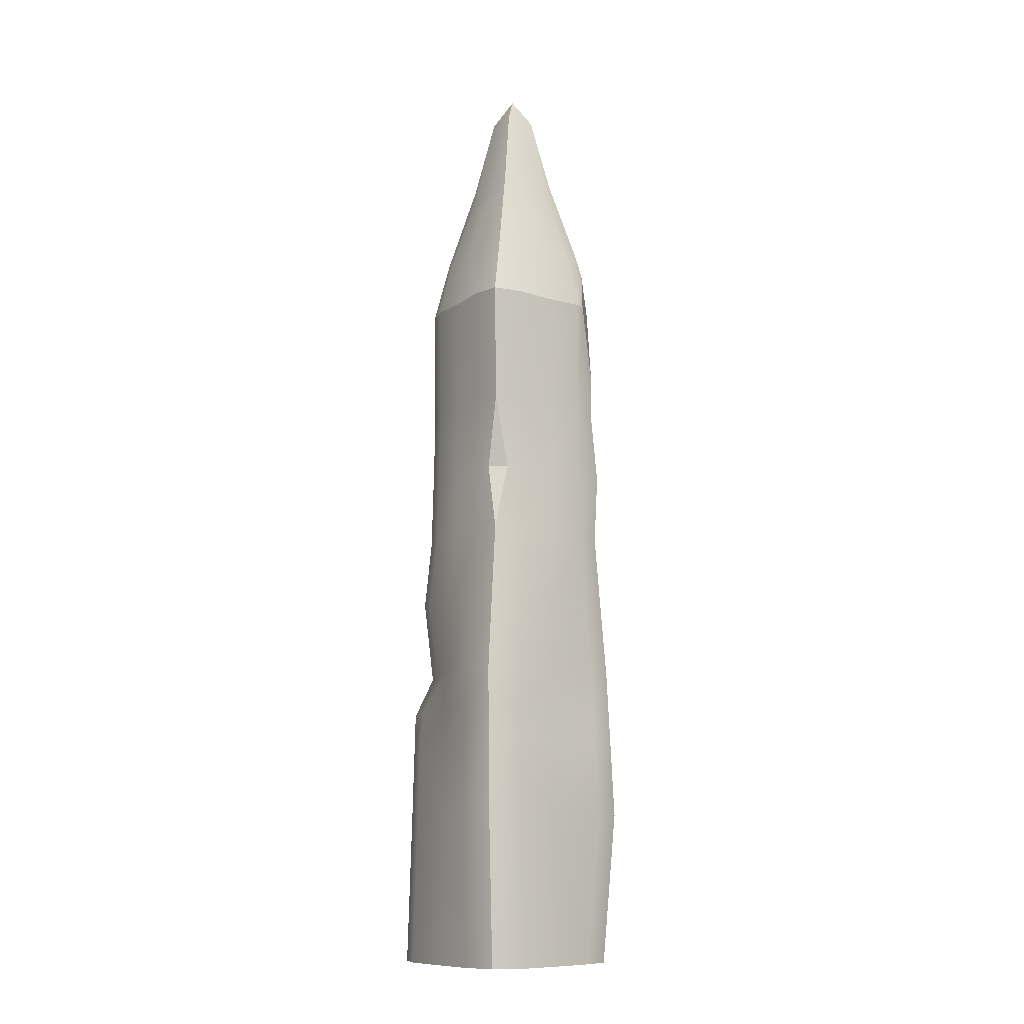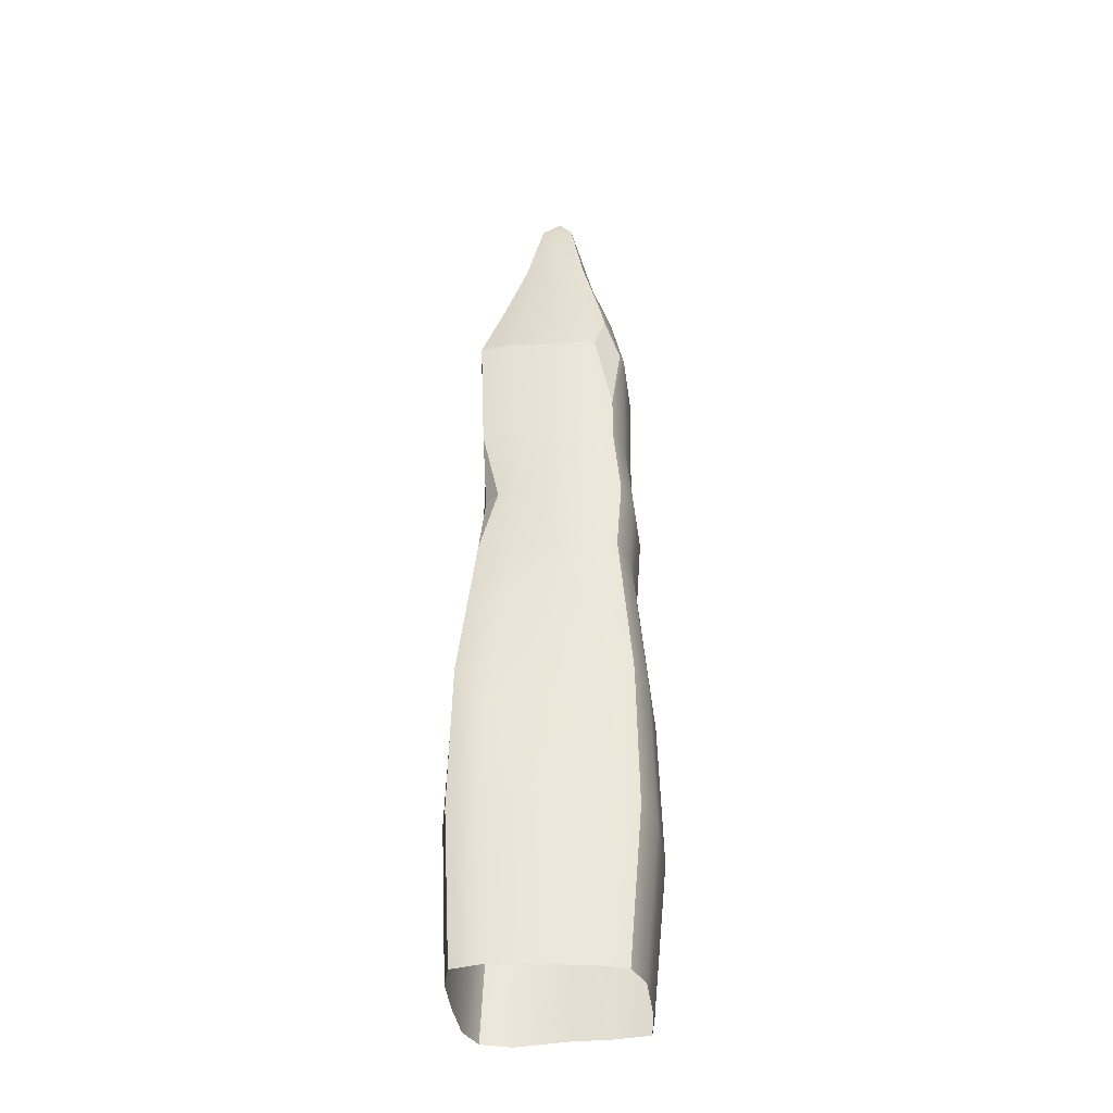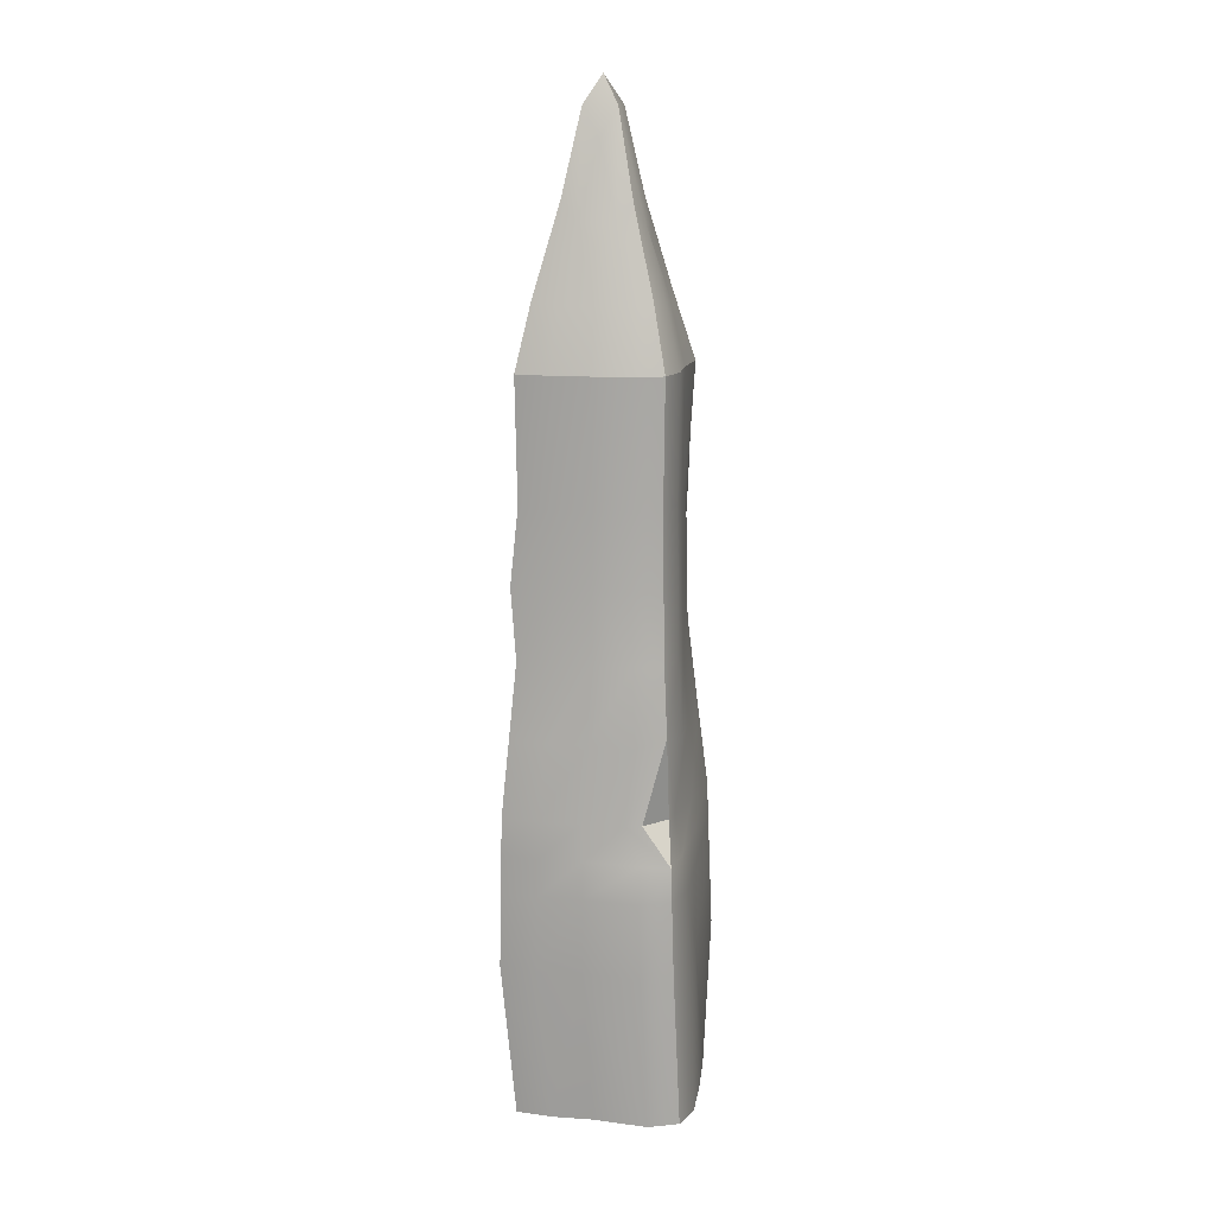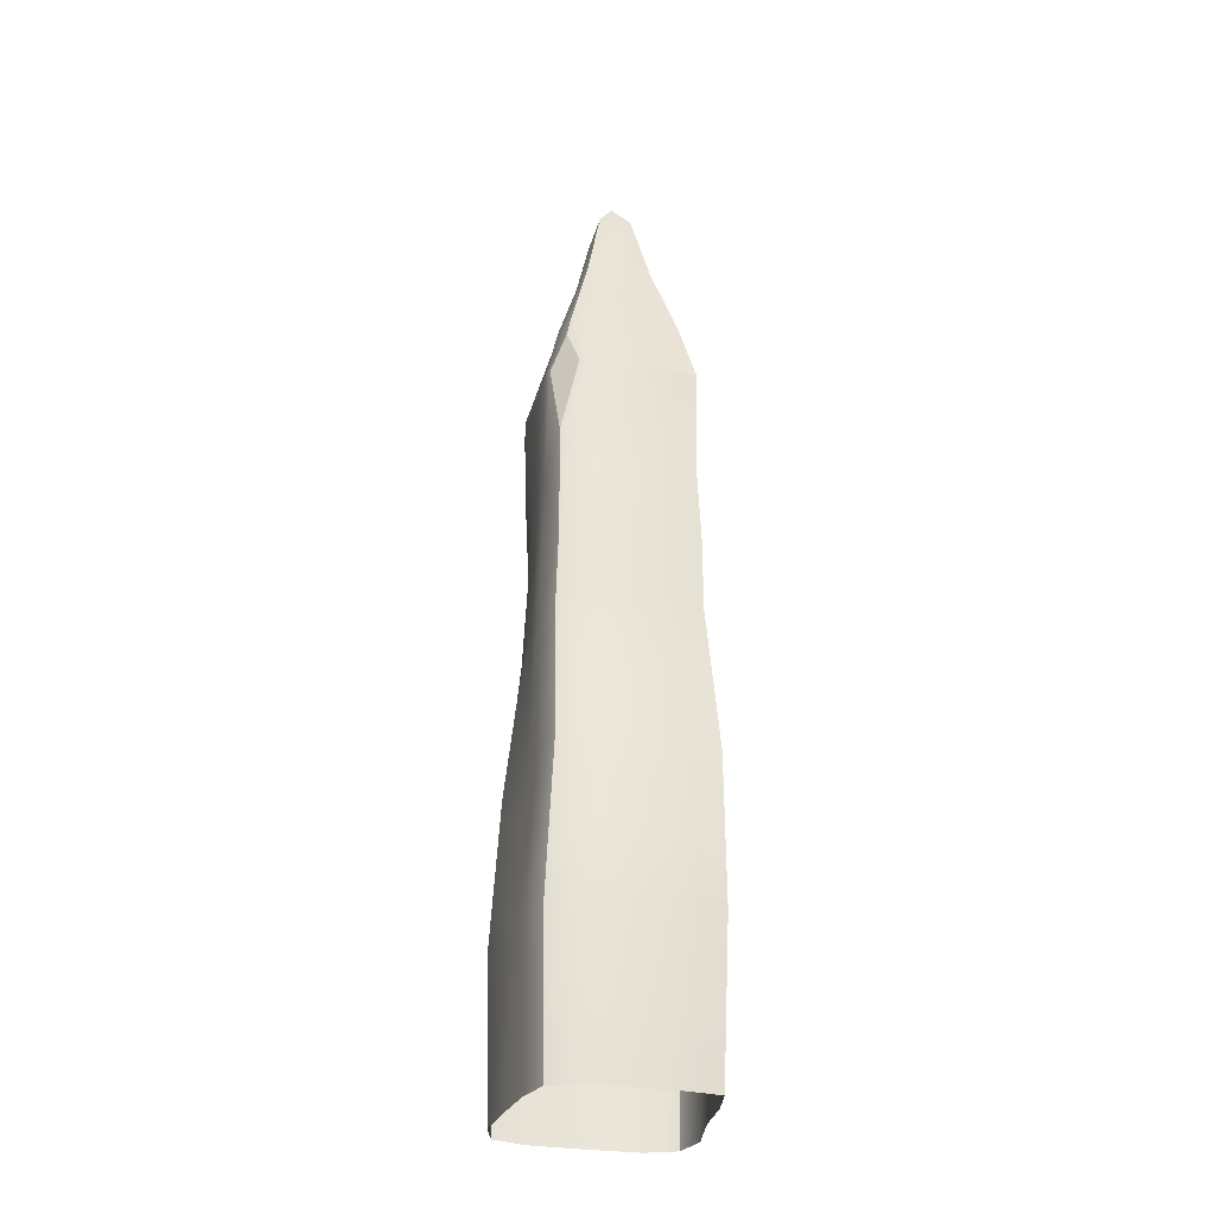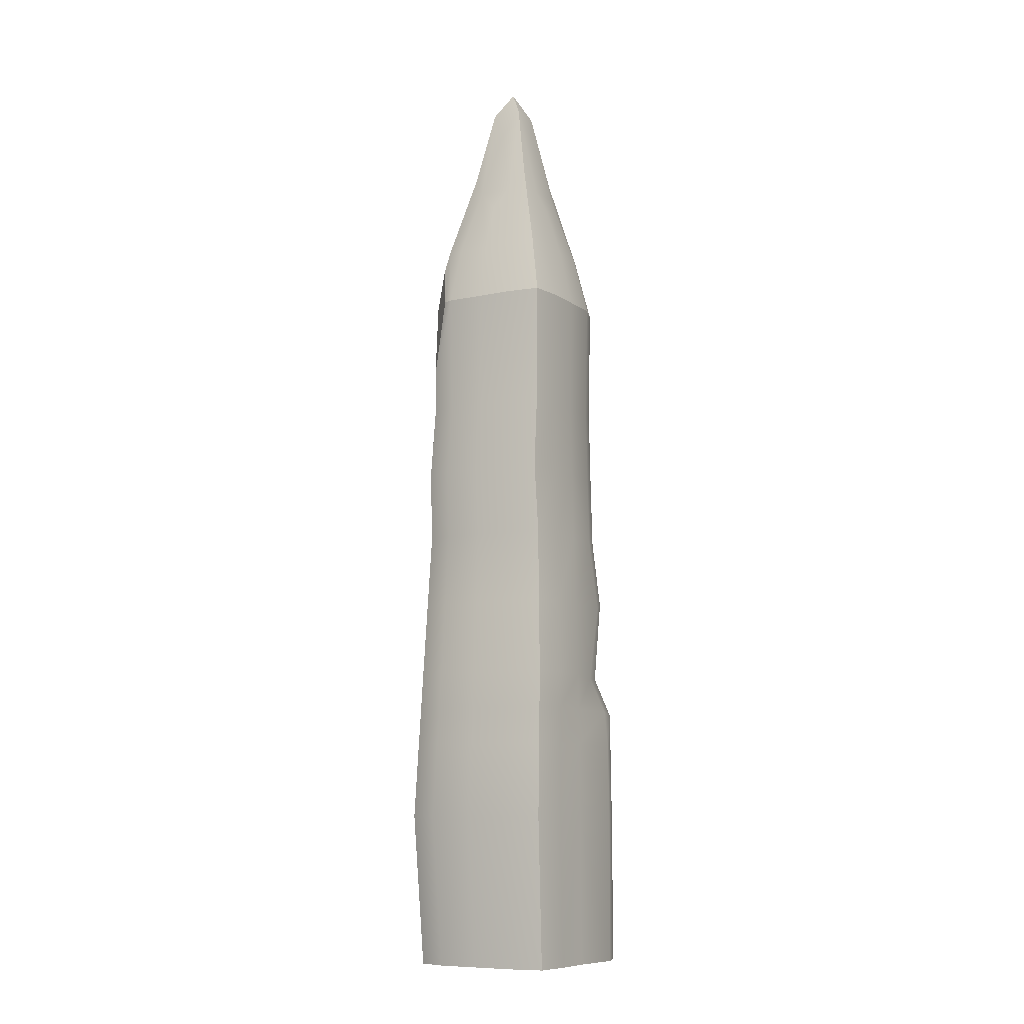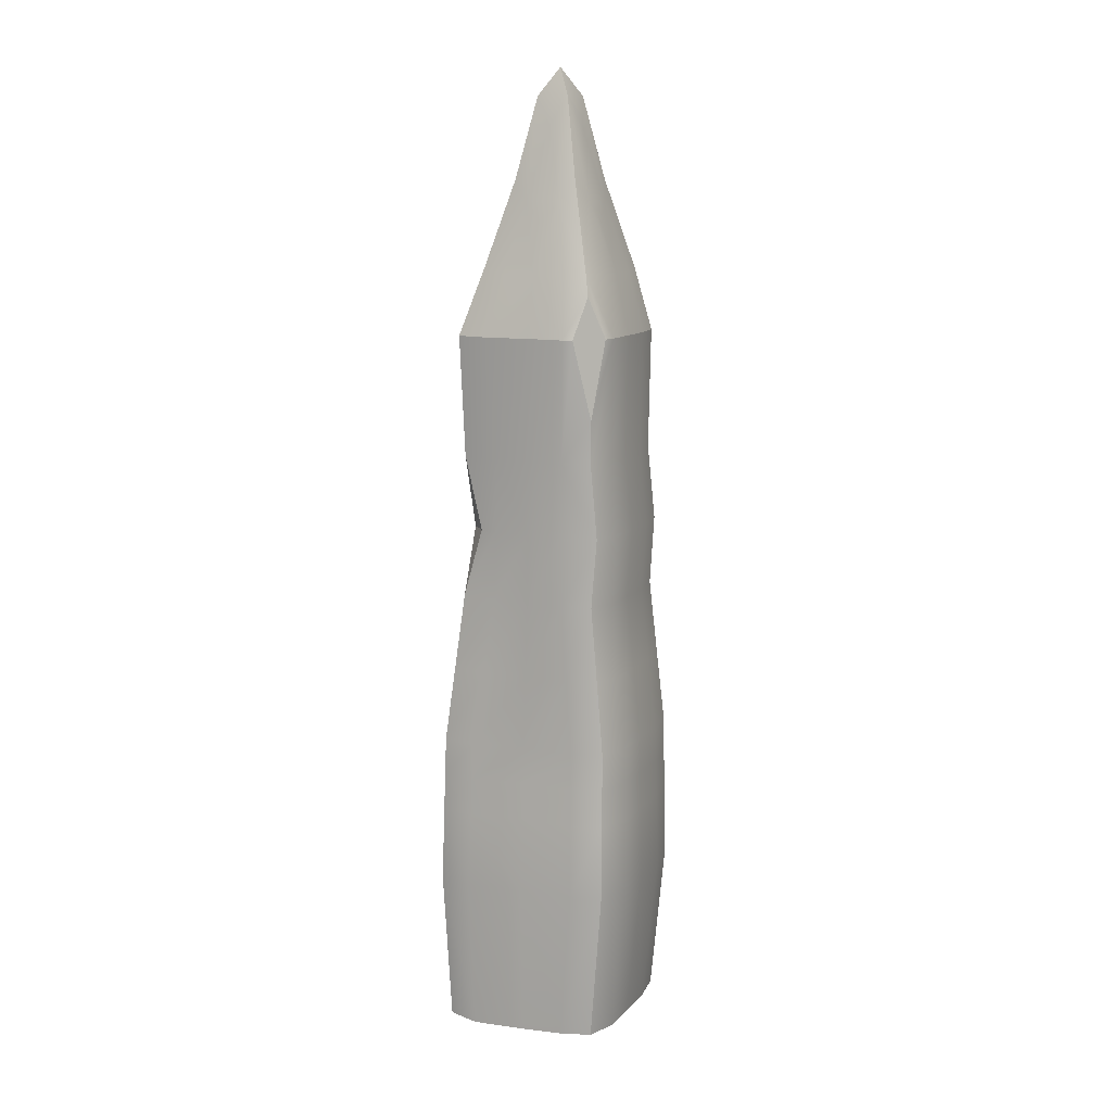
<metadata>
{"format":"obj","ext":"obj","renderer":"f3d","projection":"perspective","resolution":1024,"background":"white","views":[{"elev":-10.6,"azim":-34.8,"up":"+Y"},{"elev":-36.4,"azim":7.2,"up":"+Y"},{"elev":14.7,"azim":-171.7,"up":"+Y"},{"elev":-30.7,"azim":78.1,"up":"+Y"},{"elev":-9.3,"azim":119.8,"up":"+Y"},{"elev":12.2,"azim":25.6,"up":"+Y"}]}
</metadata>
<code>
o SM_Crystal2
v -24.64 3.354 25.17
v 19.9 3.203 20.35
v -21.67 211 21.56
v -18.64 211 -18.72
v 20.25 211 -20.25
v -24.49 3.203 -22.36
v 21.57 3.203 -21.97
v 0.0521 285.8 -0.0519
v -0.4232 3.203 25.54
v 0.03735 211 21.52
v 1e-06 242.9 -12.85
v -8.907 254.5 -8.907
v 9.663 254.5 -9.663
v 0.03734 211 -21.59
v -0.4232 3.203 -23.44
v 23.03 3.203 0.02111
v 21.6 211 -0.03472
v -27.72 3.203 0.02111
v -21.52 211 -0.03472
v 0 242.9 12.85
v 8.907 254.5 8.907
v -9.559 254.5 9.559
v 12.85 242.9 -1.8e-05
v -12.85 242.9 -1.9e-05
v -16.76 47.72 28.72
v -26.68 47.72 26.4
v -15.38 3.203 27.64
v -1.153 47.71 24.94
v -9.341 228.3 -17.65
v -10.74 211 -21.59
v -15.12 229.2 -15.12
v -5.139 248.7 -11.57
v 3.4e-05 228.1 -17.69
v -10.53 154.6 -21.47
v -18.57 154.6 -18.57
v 6e-06 154.6 -21.47
v 27.28 47.67 12.69
v 23.76 47.72 21.58
v 23.03 3.203 11.75
v 27.29 47.67 0.01325
v -25.96 47.7 -14.51
v -22.57 47.71 -23.22
v -27.62 3.203 -13.76
v -26.08 47.7 0.009836
v -9.341 228.3 17.65
v -16.31 229.6 16.3
v -12.35 211 23.02
v 3.2e-05 228.1 17.69
v -5.139 248.7 11.57
v 7.006 269.4 -2e-05
v 4.857 277.8 -4.857
v 4.454 277.8 4.454
v 11.57 248.7 5.139
v 11.57 248.7 -5.139
v -17.64 228.3 9.332
v -23.13 211 12.24
v -11.57 248.7 5.139
v -17.67 228.2 -7.9e-05
v 15.02 47.71 24.94
v 11.31 3.203 23.48
v 10.53 154.6 21.47
v 20.43 154.6 18.57
v 10.82 211 21.52
v 0 154.6 21.47
v -10.53 154.6 21.47
v 1e-06 269.4 -7.006
v -4.454 277.8 -4.454
v 5.139 248.7 -11.57
v 9.341 228.3 -17.65
v 16.35 229.3 -16.35
v 10.82 211 -21.59
v 10.53 154.6 -21.47
v 21.95 154.6 -20.09
v 15.02 47.67 -24.9
v 25.51 47.7 -23.11
v 11.31 3.203 -23.44
v 2.365 47.68 -24.92
v -13.7 47.69 -26.77
v -15.89 3.203 -25.49
v 27.28 47.67 -12.64
v 23.03 3.203 -11.71
v 23.33 154.6 -10.53
v 21.6 211 -10.81
v 23.33 154.6 -1.3e-05
v 23.33 154.6 10.53
v 21.6 211 10.74
v -29.02 47.71 16.46
v -27.11 3.203 15.91
v -21.47 154.6 10.53
v -21.47 154.6 -1.2e-05
v -21.47 154.6 -10.53
v -21.52 211 -10.81
v 9.341 228.3 17.65
v 15.12 229.2 15.12
v 5.139 248.7 11.57
v 1e-06 269.4 7.006
v -4.753 277.8 4.753
v 17.64 228.3 9.334
v 17.67 228.2 -7.8e-05
v 17.64 228.3 -9.334
v -7.006 269.4 -2e-05
v -11.57 248.7 -5.139
v -17.64 228.3 -9.334
v -21.04 134.9 21.01
v -20.55 176.2 20.55
v -15.72 154.6 19.99
v -19.98 154.6 15.72
v -10.43 176.1 21.1
v 4e-06 176.1 21.1
v 10.43 176.1 21.1
v 18.27 176.1 18.27
v 21.1 176.1 10.43
v 21.1 176.1 -1.4e-05
v 21.1 176.1 -10.43
v 19.76 176.1 -19.76
v 10.43 176.1 -21.1
v 4e-06 176 -21.1
v -10.43 176.1 -21.1
v -18.26 176.3 -18.26
v -21.1 176.1 -10.43
v -21.1 176.1 -1.3e-05
v -21.1 176.1 10.43
v -10.82 134.6 21.89
v 0 134.4 21.89
v 10.82 134.4 21.89
v 18.93 134.6 18.93
v 21.89 134.3 10.82
v 21.9 134.2 -1.2e-05
v 21.9 134.2 -10.82
v 20.48 134.4 -20.48
v 10.82 134.3 -21.89
v 5e-06 134.1 -21.9
v -10.82 134.1 -21.9
v -18.94 134.3 -18.94
v -21.9 134 -10.82
v -21.9 133.9 -1e-05
v -21.9 133.9 10.83
v -25.92 91.12 24.63
v -27.48 91.11 14.43
v -24.59 91.11 -1.082
v -21.12 90.37 -10.82
v -9.112 90.37 -22.83
v 2.41 91.09 -24.63
v 14.23 91.08 -24.64
v 24.52 91.11 -23.16
v 25.96 91.08 -12.9
v 25.96 91.09 -1.086
v 25.97 91.09 10.72
v 22.85 91.12 19.32
v 14.23 91.09 22.47
v -1.046 91.1 22.46
v -15.74 91.11 26.19
v 20.59 211 13.51
v 16.38 222.8 16.35
v 13.58 211 20.52
v 18.42 188.3 18.4
v -26.3 69.42 25.52
v -28.25 69.41 15.45
v -25.34 69.41 -0.5359
v -25.22 69.4 -14.62
v -21.93 69.42 -23.28
v -13.22 69.39 -26.62
v 2.387 69.38 -24.77
v 14.62 69.38 -24.77
v 25.01 69.41 -23.13
v 26.62 69.37 -12.77
v 26.63 69.38 -0.5365
v 26.63 69.38 11.7
v 23.31 69.42 20.45
v 14.63 69.4 23.7
v -1.099 69.41 23.7
v -16.25 69.42 27.45
v -20 114.8 -20.91
v -21.65 79.18 -23.3
v -20.09 90.34 -15.64
v -13.63 90.34 -22.1
v -23.19 112.6 -12.77
v -23.25 112.5 -0.5408
v -24.69 112.5 12.63
v -23.48 113 22.82
v -13.28 112.8 24.04
v -0.5228 112.8 22.18
v 12.53 112.7 22.18
v 20.89 112.8 19.12
v 23.93 112.7 10.77
v 23.93 112.6 -0.5431
v 23.93 112.6 -11.86
v 22.5 112.8 -21.82
v 12.52 112.7 -23.27
v 1.205 112.6 -23.26
v -11.78 112.6 -24.18
v -23.68 79.92 -15.3
v -24.97 80.26 -0.8087
v -27.87 80.26 14.94
v -26.11 80.27 25.08
v -16 80.26 26.82
v -1.072 80.25 23.08
v 14.43 80.24 23.09
v 23.08 80.27 19.88
v 26.3 80.24 11.21
v 26.29 80.23 -0.8113
v 26.29 80.23 -12.83
v 24.77 80.26 -23.15
v 14.43 80.23 -24.71
v 2.399 80.24 -24.7
v -13.68 79.96 -25.41
f 33 14 30 29
f 49 22 46 45
f 54 13 51 50
f 58 19 56 55
f 28 9 60 59
f 108 109 10 47
f 32 12 67 66
f 68 13 70 69
f 116 117 14 71
f 77 15 79 78
f 40 16 81 80
f 112 113 17 86
f 44 18 88 87
f 107 106 105
f 120 121 19 92
f 48 10 63 93
f 95 21 52 96
f 53 21 94 98
f 99 17 83 100
f 57 22 97 101
f 102 12 31 103
f 26 1 27 25
f 27 9 28 25
f 30 4 31 29
f 31 12 32 29
f 32 11 33 29
f 118 119 4 30
f 30 14 117 118
f 38 2 39 37
f 39 16 40 37
f 42 6 43 41
f 43 18 44 41
f 46 3 47 45
f 47 10 48 45
f 48 20 49 45
f 51 8 52 50
f 52 21 53 50
f 53 23 54 50
f 56 3 46 55
f 46 22 57 55
f 57 24 58 55
f 60 2 38 59
f 125 126 62 61
f 124 125 61 64
f 63 10 109 110
f 123 124 64 65
f 67 8 51 66
f 51 13 68 66
f 68 11 32 66
f 70 5 71 69
f 71 14 33 69
f 33 11 68 69
f 71 5 115 116
f 72 73 130 131
f 36 72 131 132
f 75 7 76 74
f 76 15 77 74
f 79 6 42 78
f 34 133 134 35
f 36 132 133 34
f 81 7 75 80
f 129 130 73 82
f 128 129 82 84
f 114 115 5 83
f 83 17 113 114
f 126 127 85 62
f 127 128 84 85
f 88 1 26 87
f 137 104 107 89
f 136 137 89 90
f 56 19 121 122
f 92 4 119 120
f 134 135 91 35
f 135 136 90 91
f 156 153 154 155
f 94 21 95 93
f 95 20 48 93
f 52 8 97 96
f 97 22 49 96
f 49 20 95 96
f 86 17 99 98
f 99 23 53 98
f 83 5 70 100
f 70 13 54 100
f 54 23 99 100
f 97 8 67 101
f 67 12 102 101
f 102 24 57 101
f 31 4 92 103
f 92 19 58 103
f 58 24 102 103
f 104 123 65 106
f 47 3 105 108
f 122 105 3 56
f 107 104 106
f 108 105 106 65
f 64 109 108 65
f 110 109 64 61
f 62 111 110 61
f 112 111 62 85
f 84 113 112 85
f 114 113 84 82
f 73 115 114 82
f 116 115 73 72
f 36 117 116 72
f 118 117 36 34
f 35 119 118 34
f 120 119 35 91
f 90 121 120 91
f 122 121 90 89
f 107 105 122 89
f 25 172 157 26
f 28 171 172 25
f 28 59 170 171
f 59 38 169 170
f 37 168 169 38
f 40 167 168 37
f 40 80 166 167
f 80 75 165 166
f 164 165 75 74
f 163 164 74 77
f 162 163 77 78
f 161 162 78 42
f 41 160 161 42
f 44 159 160 41
f 44 87 158 159
f 87 26 157 158
f 179 180 104 137
f 178 179 137 136
f 177 178 136 135
f 175 173 176
f 133 132 190 191
f 132 131 189 190
f 131 130 188 189
f 187 188 130 129
f 186 187 129 128
f 185 186 128 127
f 184 185 127 126
f 183 184 126 125
f 182 183 125 124
f 181 182 124 123
f 180 181 123 104
f 86 153 156 111 112
f 94 154 153 86 98
f 63 155 154 94 93
f 110 111 156 155 63
f 194 195 138 139
f 193 194 139 140
f 192 193 140 141
f 142 143 205 206
f 143 144 204 205
f 144 145 203 204
f 202 203 145 146
f 201 202 146 147
f 200 201 147 148
f 199 200 148 149
f 198 199 149 150
f 197 198 150 151
f 196 197 151 152
f 195 196 152 138
f 173 177 135 134
f 173 191 142 176
f 174 176 142 206
f 174 192 141 175
f 175 176 174
f 141 140 178 177
f 140 139 179 178
f 139 138 180 179
f 138 152 181 180
f 152 151 182 181
f 151 150 183 182
f 150 149 184 183
f 149 148 185 184
f 148 147 186 185
f 147 146 187 186
f 146 145 188 187
f 189 188 145 144
f 190 189 144 143
f 191 190 143 142
f 173 175 141 177
f 134 133 191 173
f 160 159 193 192
f 159 158 194 193
f 158 157 195 194
f 157 172 196 195
f 172 171 197 196
f 171 170 198 197
f 170 169 199 198
f 169 168 200 199
f 168 167 201 200
f 167 166 202 201
f 166 165 203 202
f 204 203 165 164
f 205 204 164 163
f 206 205 163 162
f 174 206 162 161
f 161 160 192 174

</code>
